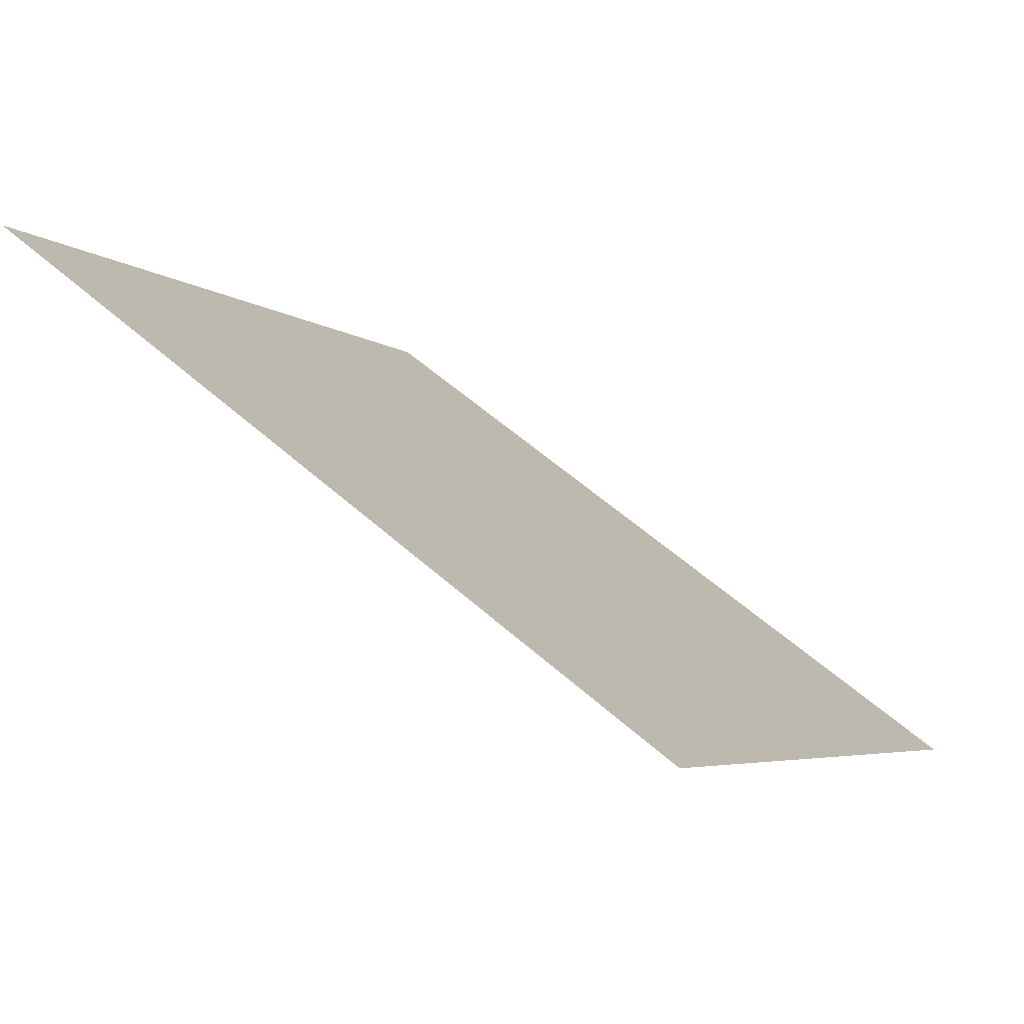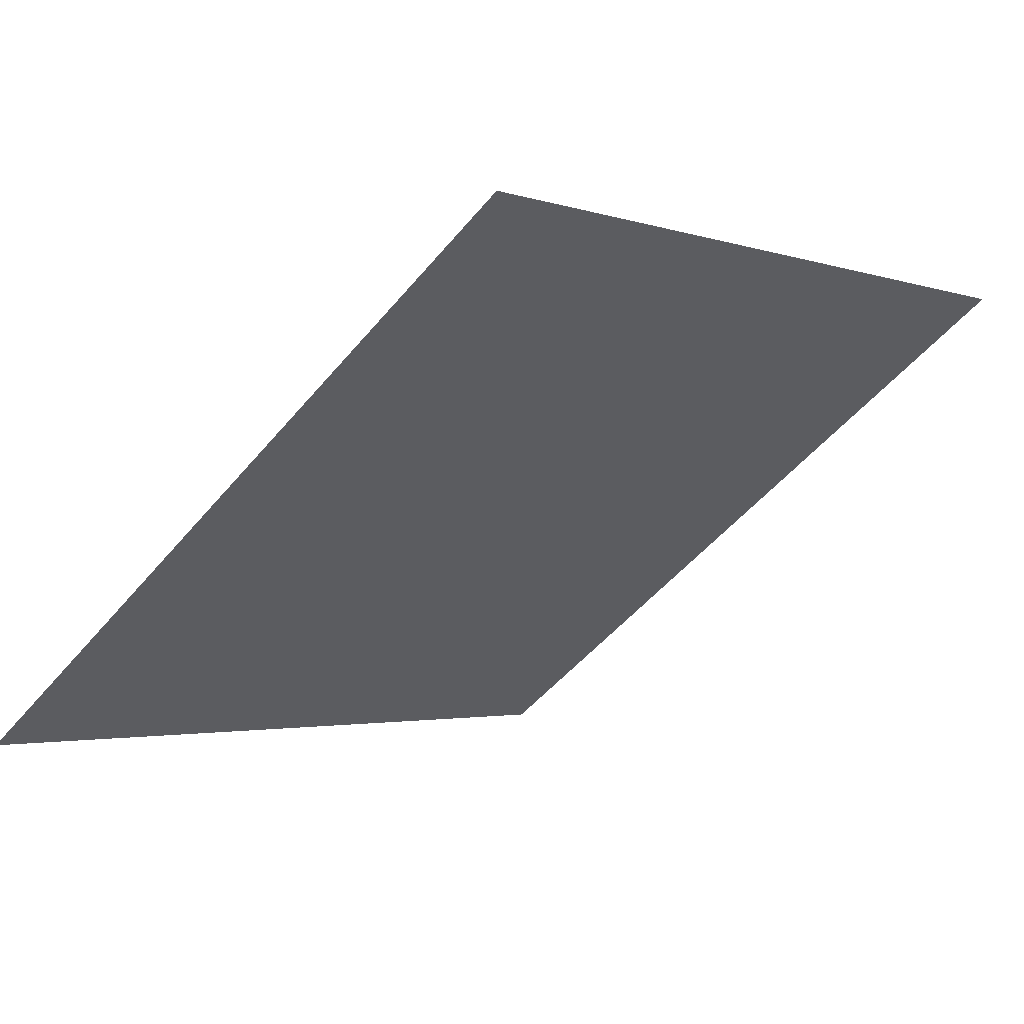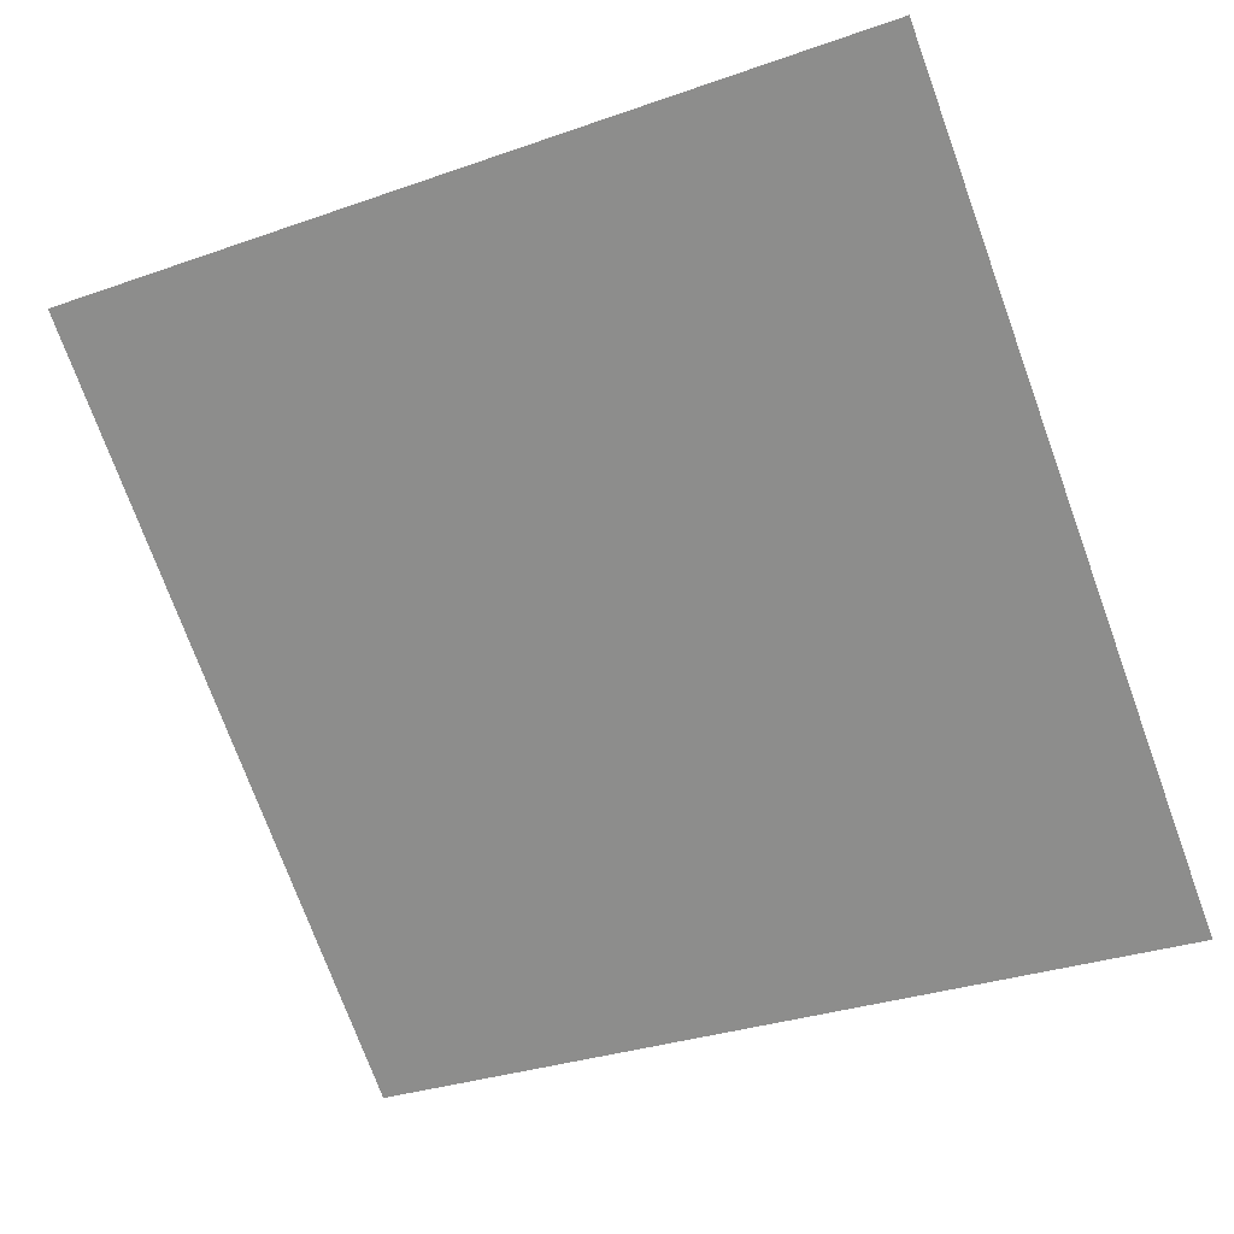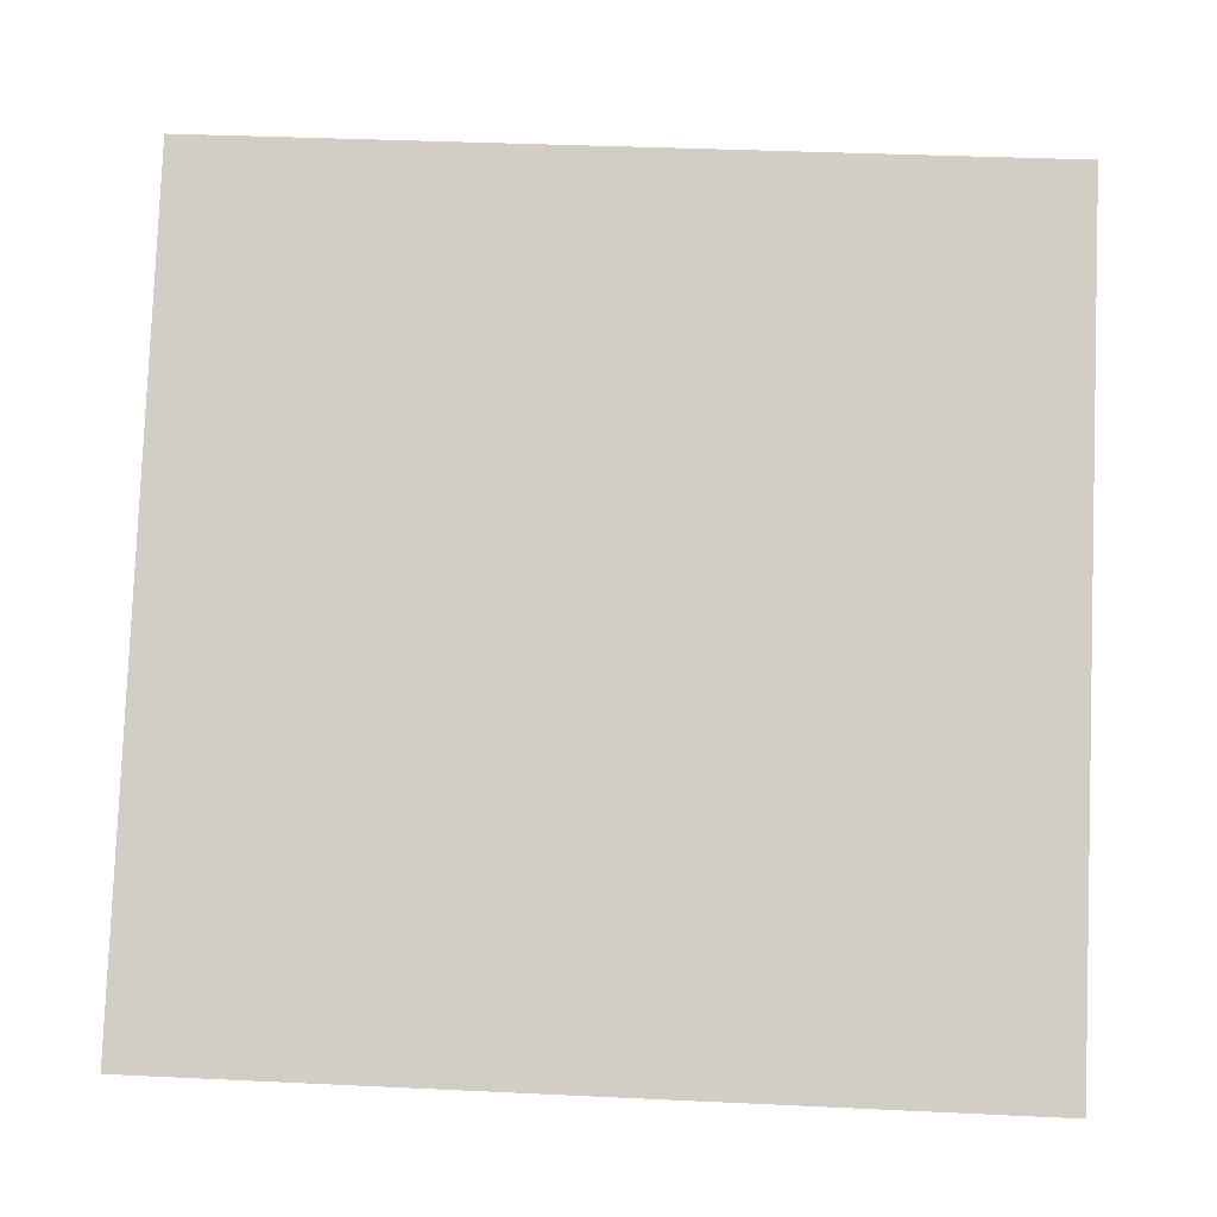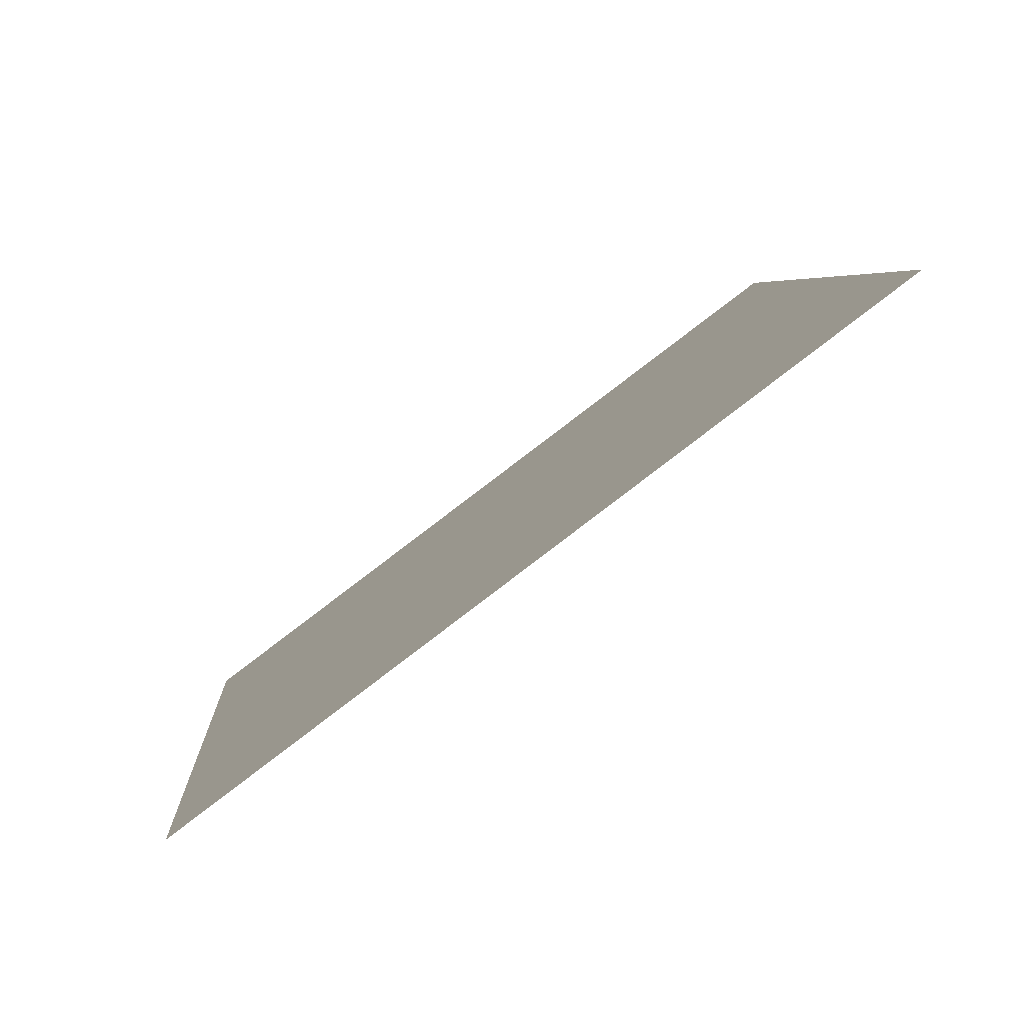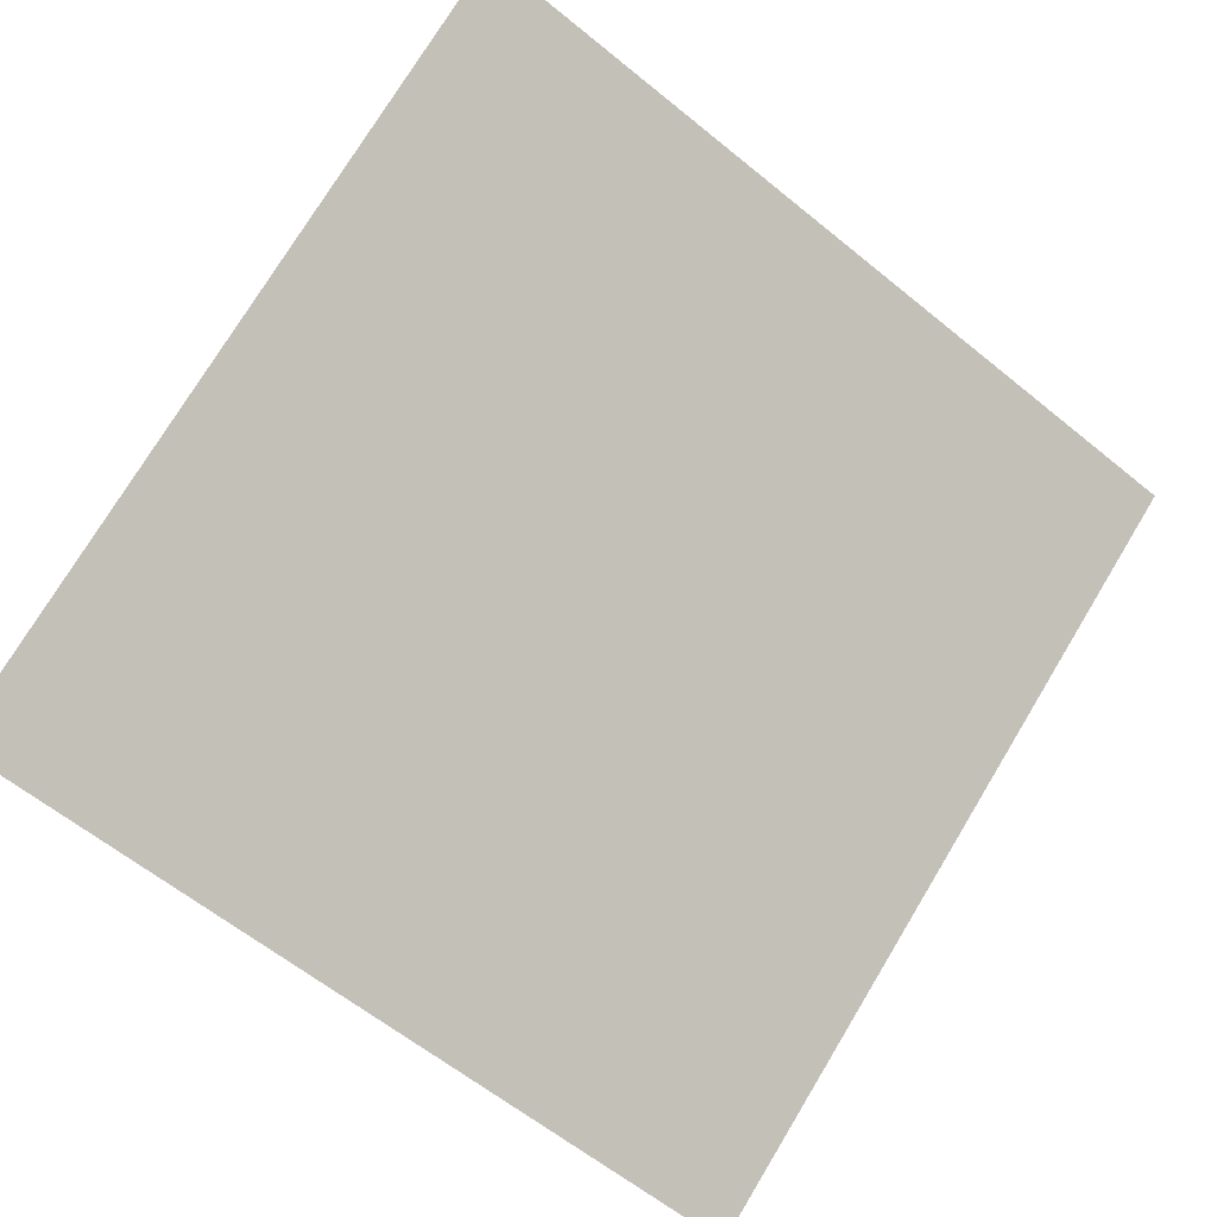
<metadata>
{"format":"obj","ext":"obj","renderer":"f3d","projection":"perspective","resolution":1024,"background":"white","views":[{"elev":56.6,"azim":-138.3,"up":"+Z"},{"elev":-0.7,"azim":-49.1,"up":"+Y"},{"elev":-35.1,"azim":26.7,"up":"+Y"},{"elev":28.0,"azim":2.1,"up":"+Z"},{"elev":6.6,"azim":-93.3,"up":"+Y"},{"elev":-60.0,"azim":-39.0,"up":"+Y"}]}
</metadata>
<code>
v 0.0296 0.8914 0.6488
v 0.02304 0.8916 0.6489
v 0.02316 0.8955 0.6541
v 0.02972 0.8953 0.6541
f 4 3 2 1

</code>
